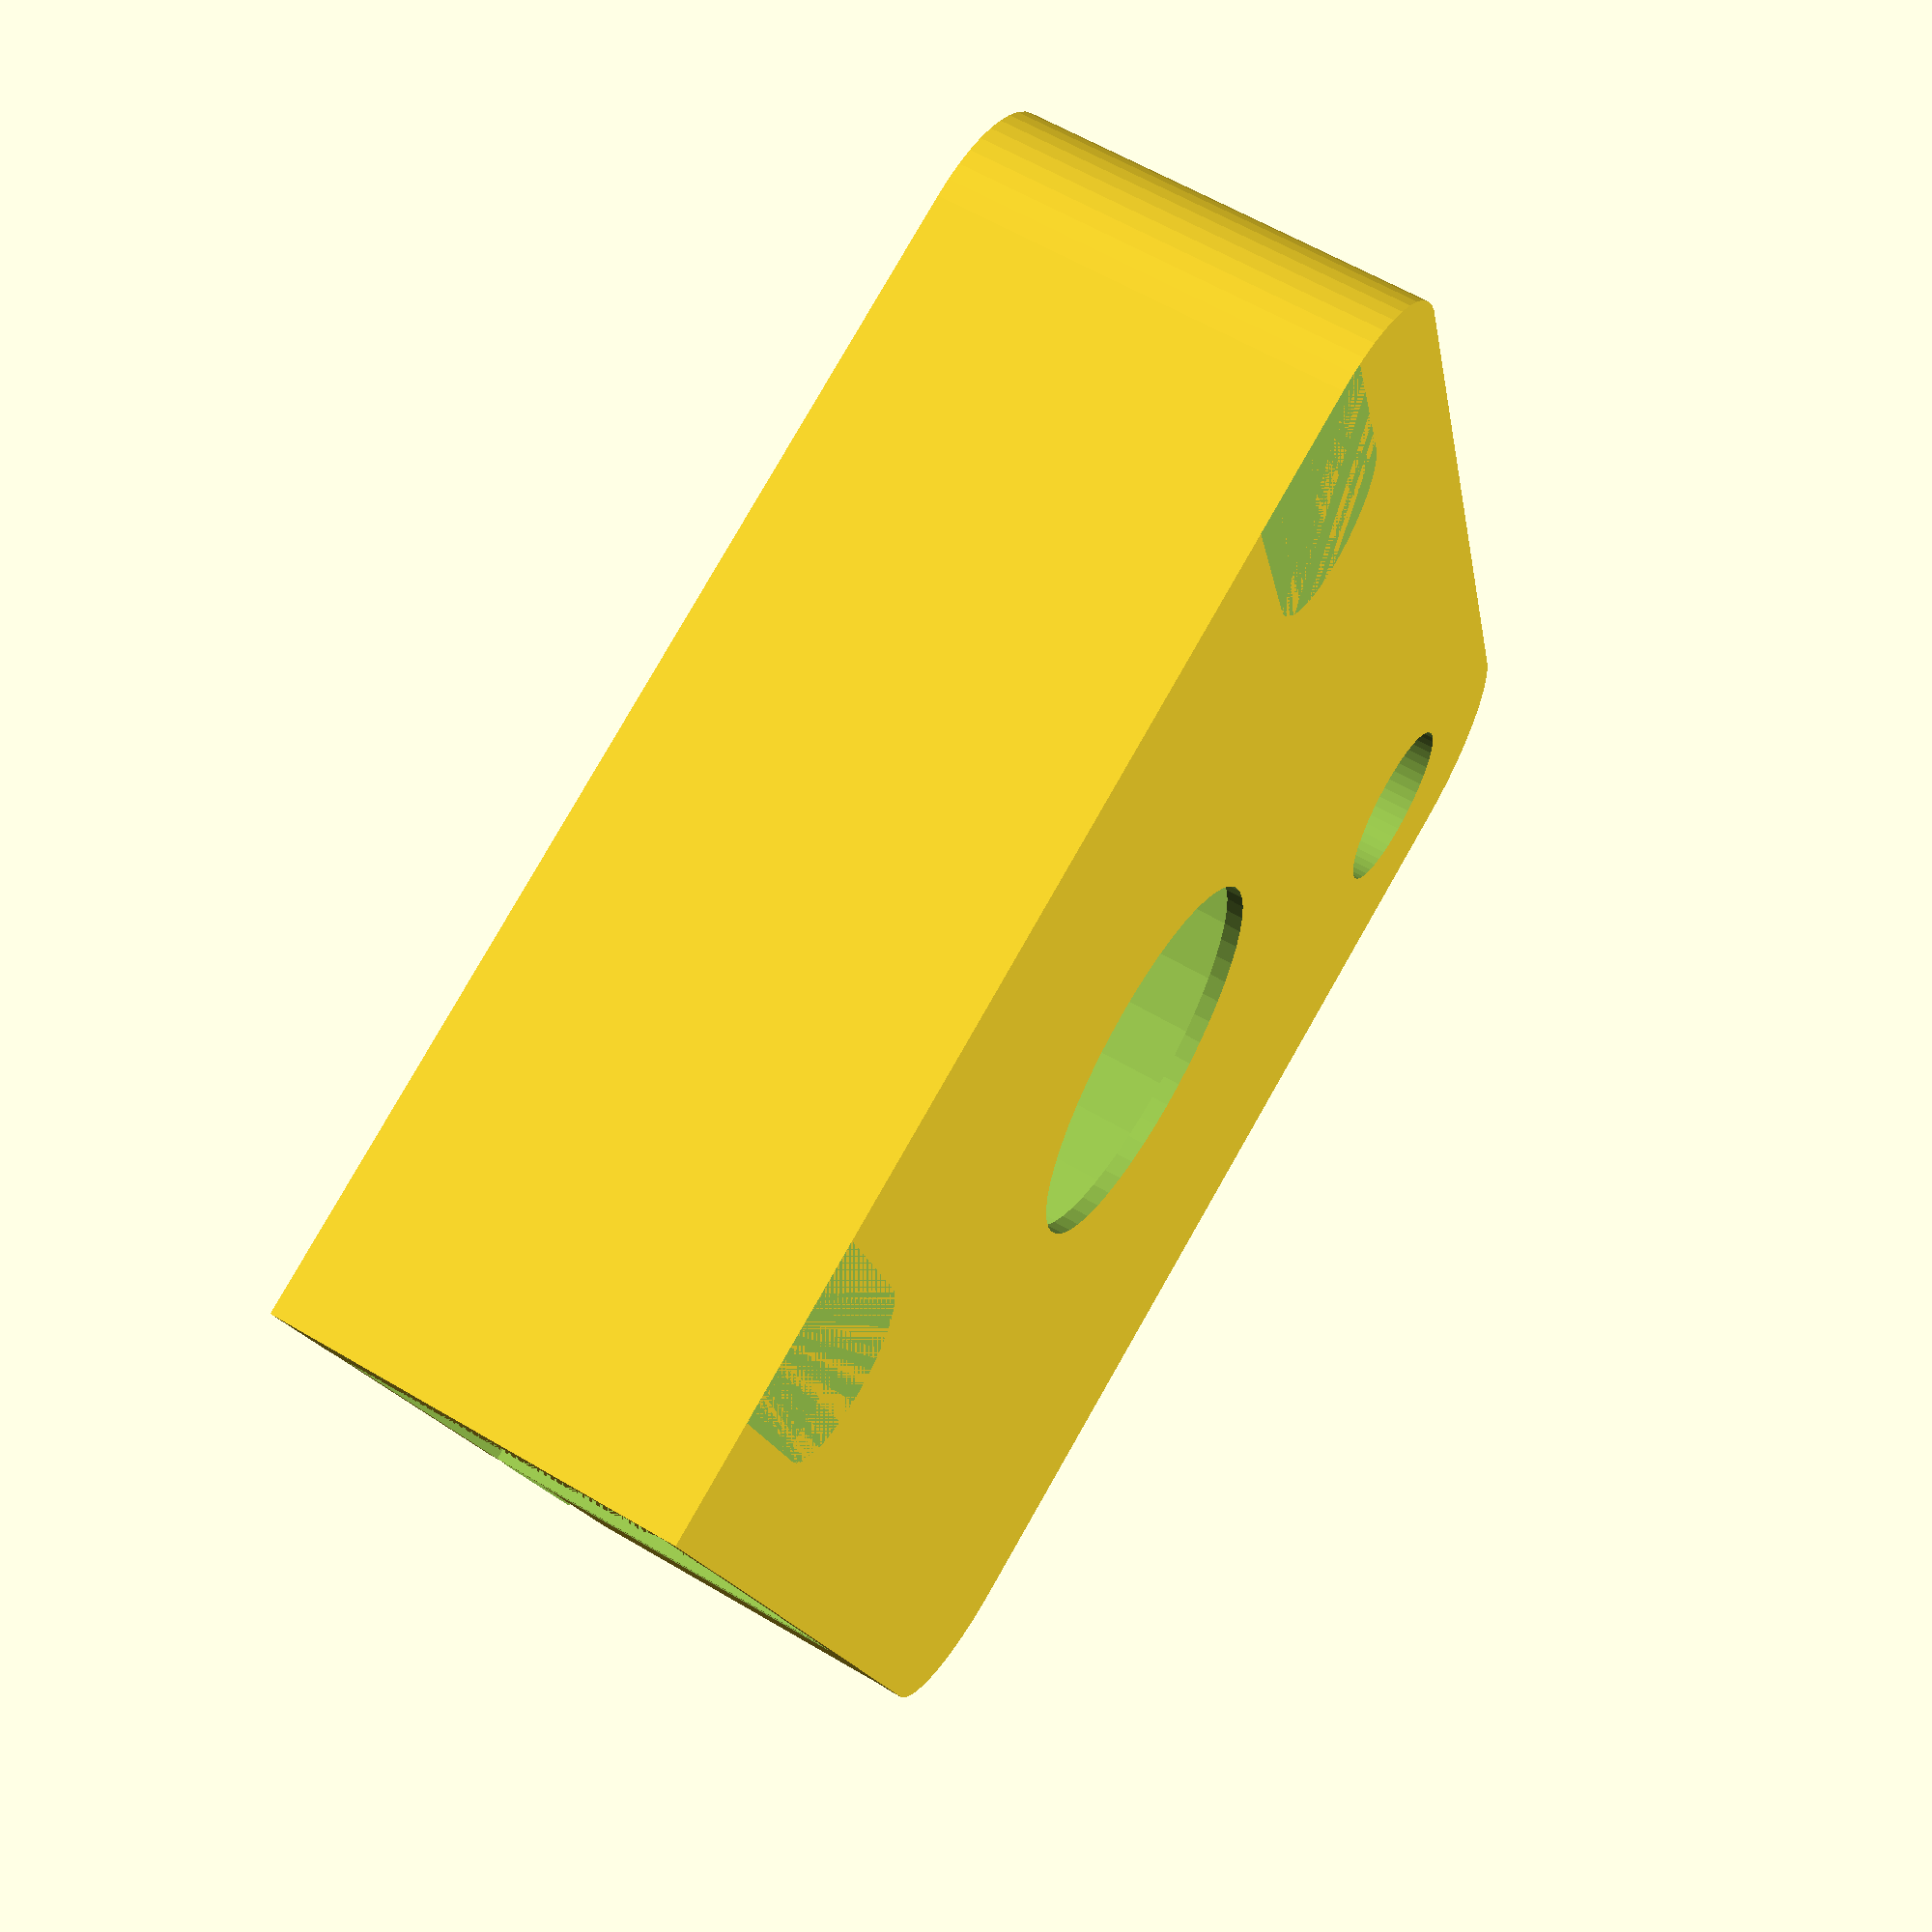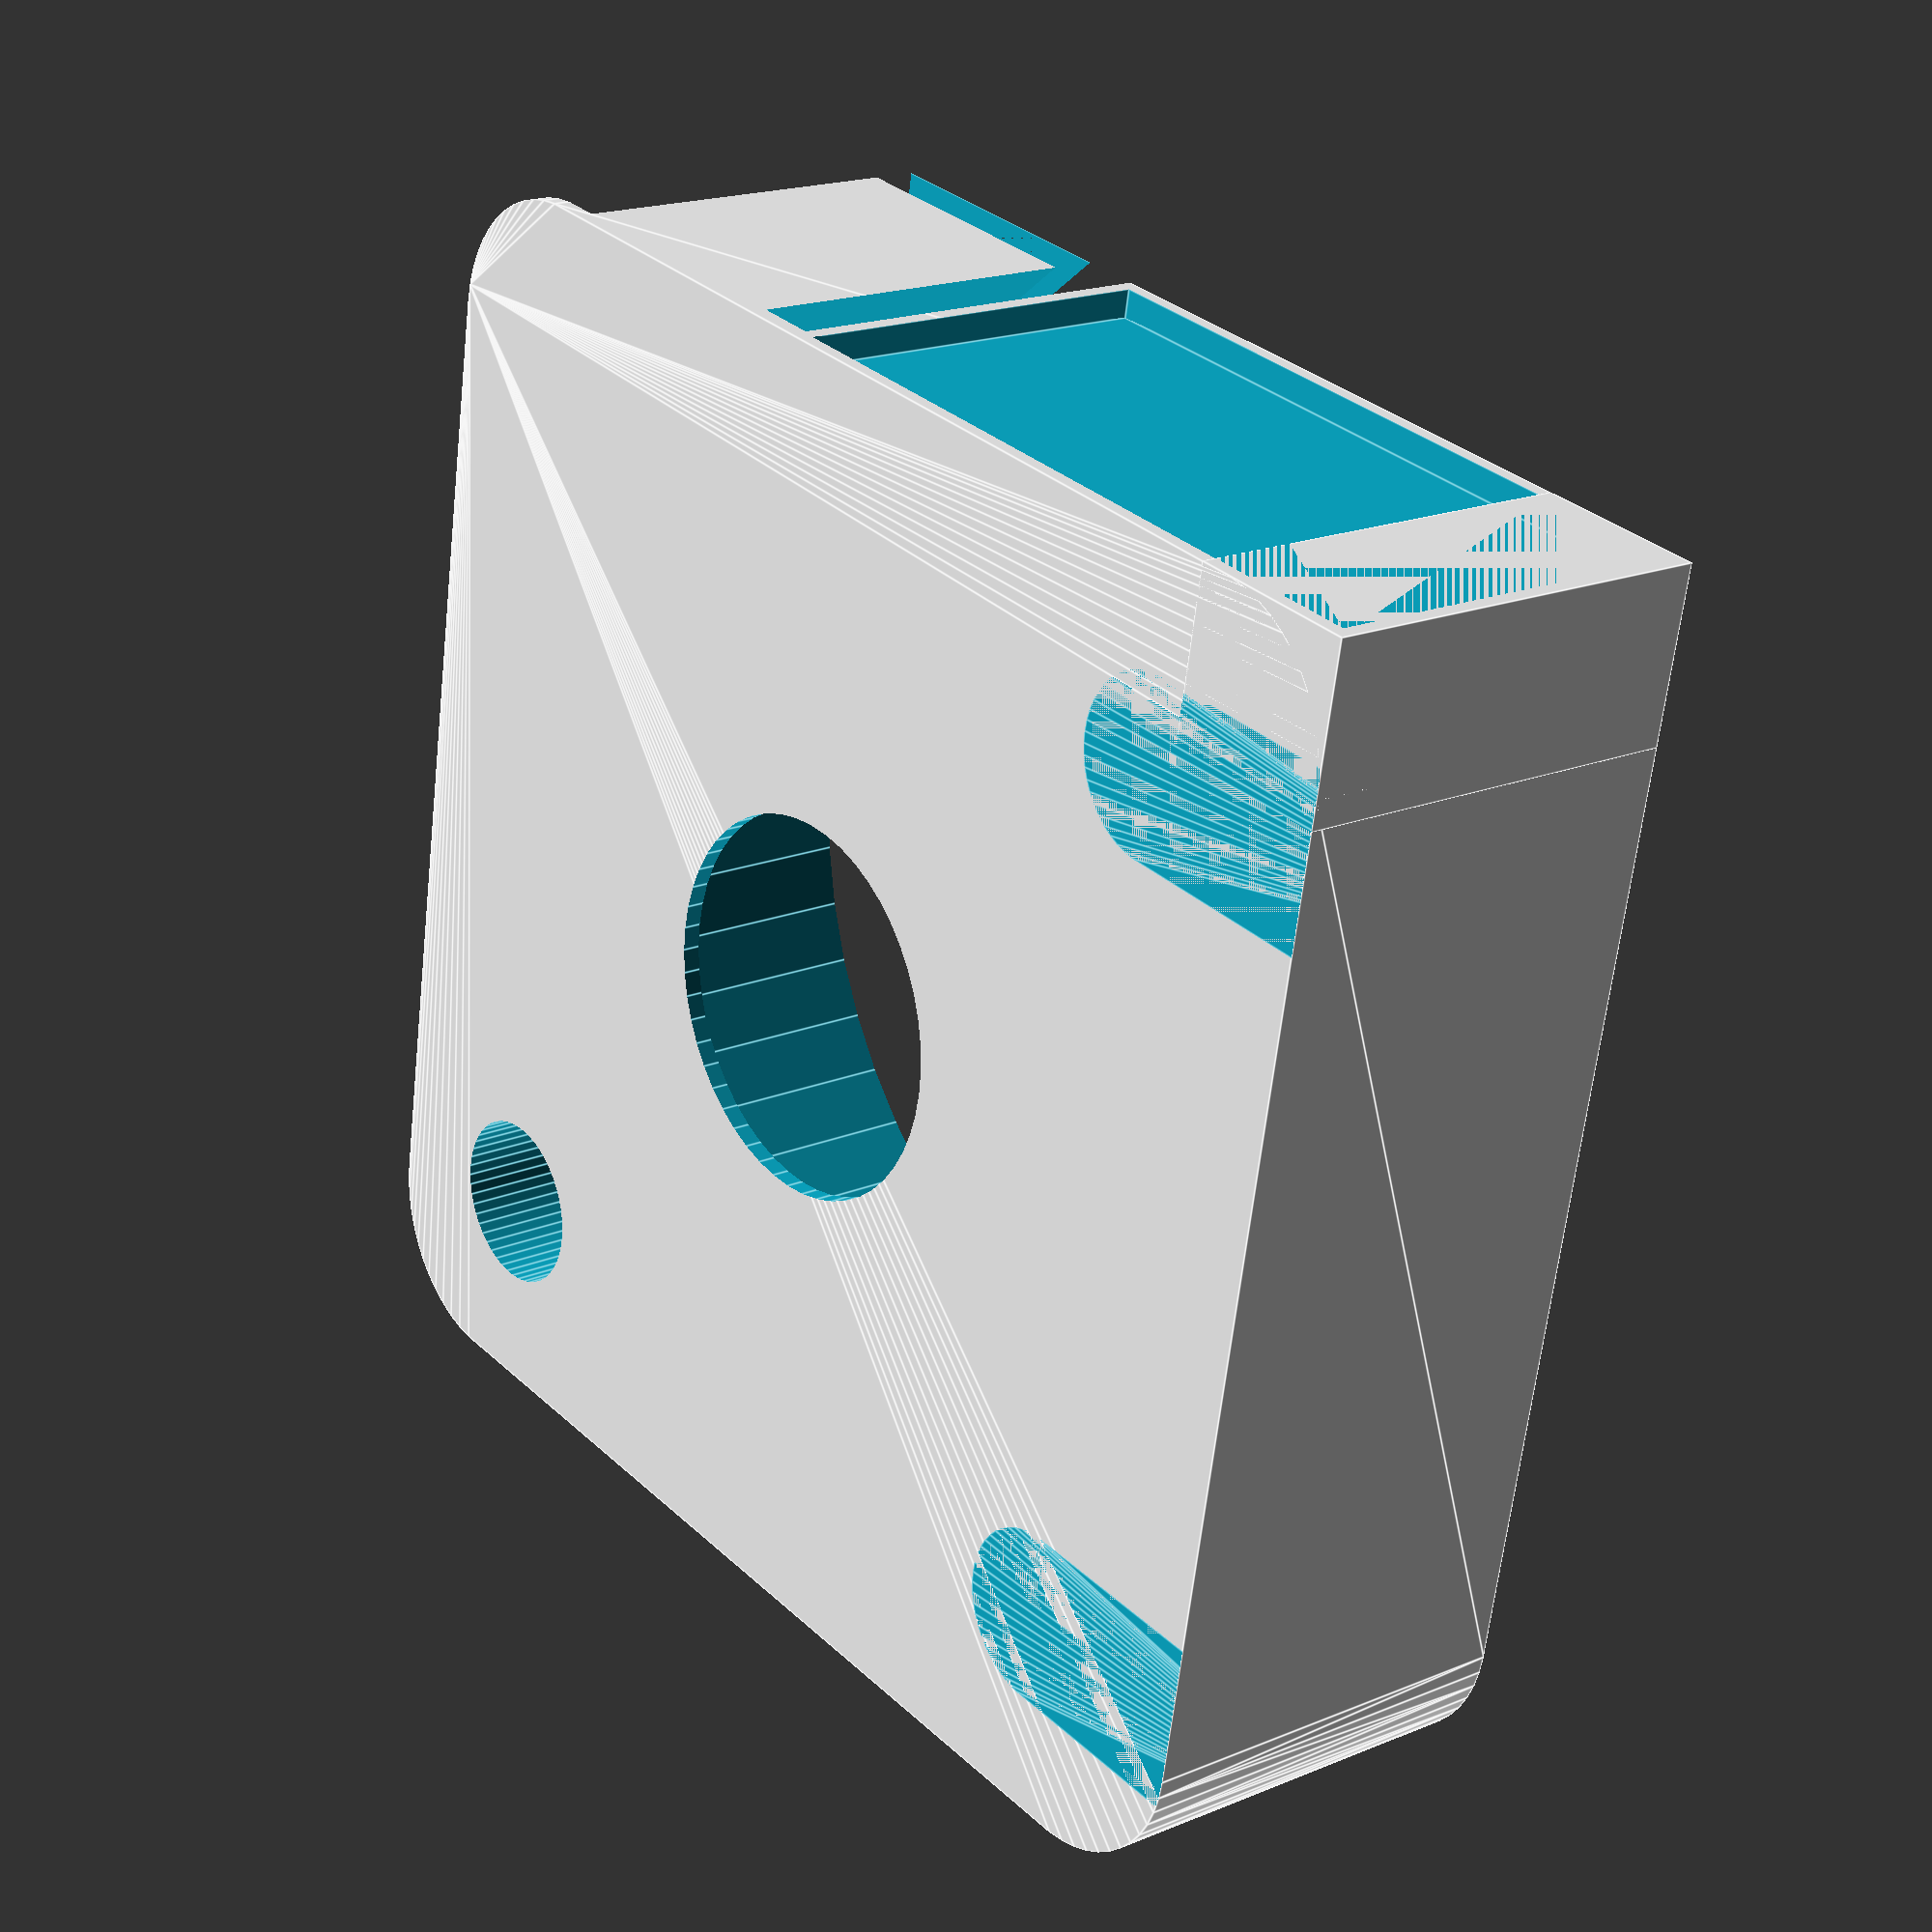
<openscad>
$fn = 50;


difference() {
	union() {
		hull() {
			translate(v = [-17.0000000000, 17.0000000000, 0]) {
				cylinder(h = 14, r = 5);
			}
			translate(v = [17.0000000000, 17.0000000000, 0]) {
				cylinder(h = 14, r = 5);
			}
			translate(v = [-17.0000000000, -17.0000000000, 0]) {
				cylinder(h = 14, r = 5);
			}
			translate(v = [17.0000000000, -17.0000000000, 0]) {
				cylinder(h = 14, r = 5);
			}
		}
		translate(v = [-22.0000000000, 16.0000000000, 0]) {
			cube(size = [6, 6, 14]);
		}
	}
	union() {
		translate(v = [-22.5000000000, -15.0000000000, -250.0000000000]) {
			rotate(a = [0, 0, 0]) {
				difference() {
					union() {
						hull() {
							translate(v = [7.5000000000, 0, 0]) {
								cylinder(h = 250, r = 3.0000000000, r1 = 3.0000000000, r2 = 3.0000000000);
							}
							translate(v = [-7.5000000000, 0, 0]) {
								cylinder(h = 250, r = 3.0000000000, r1 = 3.0000000000, r2 = 3.0000000000);
							}
						}
					}
					union();
				}
			}
		}
		translate(v = [-22.5000000000, 15.0000000000, -250.0000000000]) {
			rotate(a = [0, 0, 0]) {
				difference() {
					union() {
						hull() {
							translate(v = [7.5000000000, 0, 0]) {
								cylinder(h = 250, r = 3.0000000000, r1 = 3.0000000000, r2 = 3.0000000000);
							}
							translate(v = [-7.5000000000, 0, 0]) {
								cylinder(h = 250, r = 3.0000000000, r1 = 3.0000000000, r2 = 3.0000000000);
							}
						}
					}
					union();
				}
			}
		}
		translate(v = [-21.5000000000, 21.0000000000, 0.5000000000]) {
			cube(size = [25, 1, 13.0000000000]);
		}
		translate(v = [15.0000000000, -15.0000000000, -50.0000000000]) {
			cylinder(h = 100, r = 3.0000000000);
		}
		translate(v = [0.0000000000, 11.0000000000, 0.6000000000]) {
			cube(size = [11, 8, 16.4000000000]);
		}
		translate(v = [0, 0, 0.6000000000]) {
			cylinder(h = 16.4000000000, r = 17.0000000000);
		}
		translate(v = [0, 0, -7.0000000000]) {
			cylinder(h = 14, r = 6.5000000000);
		}
		translate(v = [0.0000000000, 17.5000000000, 0.6000000000]) {
			cube(size = [22.0000000000, 1.5000000000, 16.4000000000]);
		}
		translate(v = [16.0000000000, 17.5000000000, 0.6000000000]) {
			cube(size = [6, 4.5000000000, 16.4000000000]);
		}
		translate(v = [6.0000000000, 17.5000000000, 12.5000000000]) {
			cube(size = [16, 4.5000000000, 1.5000000000]);
		}
		translate(v = [3.2500000000, 22.7500000000, 0.6000000000]) {
			rotate(a = [0, 0, -45]) {
				cube(size = [7.5000000000, 1.5000000000, 16.4000000000]);
			}
		}
		translate(v = [2.5000000000, 12.5000000000, 0.6000000000]) {
			cube(size = [9.0000000000, 5, 13.4000000000]);
		}
	}
}
</openscad>
<views>
elev=299.3 azim=106.8 roll=121.2 proj=p view=wireframe
elev=341.5 azim=349.8 roll=231.5 proj=p view=edges
</views>
